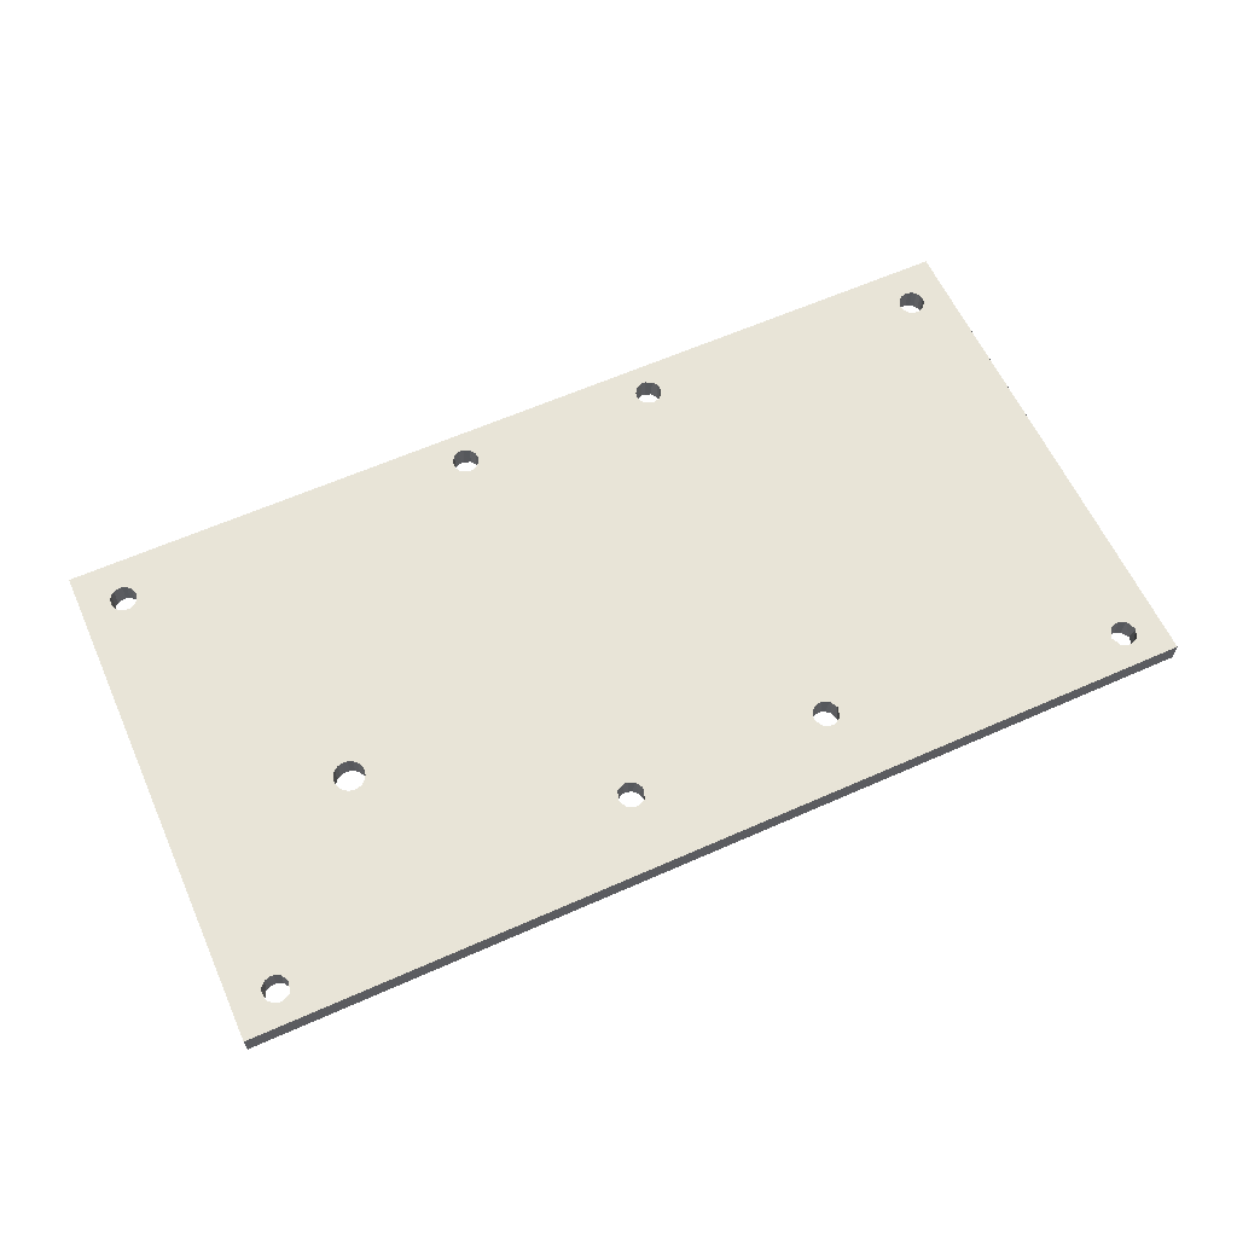
<metadata>
{"format":"obj","ext":"obj","renderer":"f3d","projection":"perspective","resolution":1024,"background":"white","views":[{"elev":61.4,"azim":-24.3,"up":"+Z"}]}
</metadata>
<code>
v 4451 -3395 0
v 4451 -3626 0
v 4451 -3626 10
f 1 2 3
v 4451 -3395 10
f 3 4 1
v 4021 -3626 0
v 4021 -3626 10
f 2 5 6
f 6 3 2
v 4021 -3395 0
v 4021 -3395 10
f 5 7 8
f 8 6 5
f 7 1 4
f 4 8 7
v 4097 -3542 0
v 4099 -3542 0
v 4099 -3542 10
f 9 10 11
v 4097 -3542 10
f 11 12 9
v 4102 -3542 0
v 4102 -3542 10
f 10 13 14
f 14 11 10
v 4104 -3541 0
v 4104 -3541 10
f 13 15 16
f 16 14 13
v 4105 -3540 0
v 4105 -3540 10
f 15 17 18
f 18 16 15
v 4107 -3538 0
v 4107 -3538 10
f 17 19 20
f 20 18 17
v 4107 -3536 0
v 4107 -3536 10
f 19 21 22
f 22 20 19
v 4107 -3533 0
v 4107 -3533 10
f 21 23 24
f 24 22 21
v 4105 -3531 0
v 4105 -3531 10
f 23 25 26
f 26 24 23
v 4104 -3530 0
v 4104 -3530 10
f 25 27 28
f 28 26 25
v 4102 -3529 0
v 4102 -3529 10
f 27 29 30
f 30 28 27
v 4099 -3529 0
v 4099 -3529 10
f 29 31 32
f 32 30 29
v 4097 -3529 0
v 4097 -3529 10
f 31 33 34
f 34 32 31
v 4095 -3530 0
v 4095 -3530 10
f 33 35 36
f 36 34 33
v 4094 -3532 0
v 4094 -3532 10
f 35 37 38
f 38 36 35
v 4093 -3534 0
v 4093 -3534 10
f 37 39 40
f 40 38 37
v 4093 -3537 0
v 4093 -3537 10
f 39 41 42
f 42 40 39
v 4094 -3539 0
v 4094 -3539 10
f 41 43 44
f 44 42 41
v 4095 -3541 0
v 4095 -3541 10
f 43 45 46
f 46 44 43
f 45 9 12
f 12 46 45
v 4035 -3615 0
v 4039 -3617 0
v 4039 -3617 10
f 47 48 49
v 4037 -3616 10
f 49 50 47
v 4041 -3617 0
v 4041 -3617 10
f 48 51 52
f 52 49 48
v 4043 -3616 0
v 4044 -3615 10
f 51 53 54
f 54 52 51
v 4045 -3614 0
f 53 55 54
v 4046 -3610 0
v 4046 -3610 10
f 55 56 57
f 57 54 55
v 4043 -3606 0
v 4044 -3607 10
f 56 58 59
f 59 57 56
v 4041 -3605 0
v 4041 -3605 10
f 58 60 61
f 61 59 58
v 4039 -3605 0
v 4039 -3605 10
f 60 62 63
f 63 61 60
v 4036 -3607 0
v 4037 -3606 10
f 62 64 65
f 65 63 62
v 4034 -3609 10
f 66 65 64
v 4034 -3610 0
f 64 67 66
v 4034 -3614 10
f 67 47 68
f 68 66 67
f 50 68 47
v 4206 -3598 0
v 4209 -3597 0
v 4210 -3597 10
f 69 70 71
v 4206 -3598 10
f 71 72 69
v 4211 -3593 0
f 70 73 71
v 4211 -3592 10
f 74 71 73
v 4210 -3589 0
f 73 75 74
v 4209 -3588 10
f 76 74 75
v 4208 -3587 0
f 75 77 76
v 4206 -3587 0
v 4206 -3587 10
f 77 78 79
f 79 76 77
v 4204 -3587 0
v 4204 -3587 10
f 78 80 81
f 81 79 78
v 4202 -3587 0
v 4200 -3588 10
f 80 82 83
f 83 81 80
v 4200 -3590 0
f 82 84 83
v 4199 -3594 0
v 4199 -3593 10
f 84 85 86
f 86 83 84
v 4201 -3597 0
v 4201 -3597 10
f 85 87 88
f 88 86 85
v 4204 -3598 0
v 4204 -3598 10
f 87 89 90
f 90 88 87
f 89 69 72
f 72 90 89
v 4298 -3598 0
v 4302 -3596 0
v 4302 -3597 10
f 91 92 93
v 4298 -3598 10
f 93 94 91
v 4303 -3592 0
v 4303 -3592 10
f 92 95 96
f 96 93 92
v 4302 -3589 0
f 95 97 96
v 4301 -3588 10
f 98 96 97
v 4300 -3587 0
f 97 99 98
v 4298 -3587 0
v 4298 -3587 10
f 99 100 101
f 101 98 99
v 4296 -3587 0
v 4296 -3587 10
f 100 102 103
f 103 101 100
v 4293 -3588 0
v 4293 -3588 10
f 102 104 105
f 105 103 102
v 4291 -3592 0
v 4291 -3590 10
f 104 106 107
f 107 105 104
v 4291 -3593 10
f 108 107 106
v 4292 -3596 0
f 106 109 108
v 4293 -3597 10
f 110 108 109
v 4294 -3597 0
f 109 111 110
v 4296 -3598 0
v 4296 -3598 10
f 111 112 113
f 113 110 111
f 112 91 94
f 94 113 112
v 4430 -3616 0
v 4432 -3617 0
v 4432 -3617 10
f 114 115 116
v 4429 -3615 10
f 116 117 114
v 4434 -3617 0
v 4434 -3617 10
f 115 118 119
f 119 116 115
v 4438 -3615 0
v 4437 -3616 10
f 118 120 121
f 121 119 118
v 4440 -3611 10
f 122 121 120
v 4439 -3610 0
f 120 123 122
v 4437 -3606 0
v 4437 -3607 10
f 123 124 125
f 125 122 123
v 4434 -3605 0
v 4434 -3605 10
f 124 126 127
f 127 125 124
v 4432 -3605 0
v 4432 -3605 10
f 126 128 129
f 129 127 126
v 4429 -3607 0
v 4430 -3606 10
f 128 130 131
f 131 129 128
v 4427 -3610 0
v 4427 -3611 10
f 130 132 133
f 133 131 130
v 4428 -3614 0
f 132 134 133
f 117 133 134
f 134 114 117
v 4430 -3419 0
v 4432 -3420 0
v 4432 -3420 10
f 135 136 137
v 4429 -3419 10
f 137 138 135
v 4434 -3420 0
v 4434 -3420 10
f 136 139 140
f 140 137 136
v 4437 -3419 0
v 4437 -3419 10
f 139 141 142
f 142 140 139
v 4439 -3416 0
v 4439 -3416 10
f 141 143 144
f 144 142 141
v 4439 -3414 0
v 4439 -3414 10
f 143 145 146
f 146 144 143
v 4439 -3412 0
v 4439 -3412 10
f 145 147 148
f 148 146 145
v 4438 -3410 0
v 4438 -3410 10
f 147 149 150
f 150 148 147
v 4436 -3409 0
v 4436 -3409 10
f 149 151 152
f 152 150 149
v 4434 -3408 0
v 4434 -3408 10
f 151 153 154
f 154 152 151
v 4432 -3408 0
v 4432 -3408 10
f 153 155 156
f 156 154 153
v 4430 -3409 0
v 4430 -3409 10
f 155 157 158
f 158 156 155
v 4429 -3410 0
v 4429 -3410 10
f 157 159 160
f 160 158 157
v 4428 -3412 0
v 4428 -3412 10
f 159 161 162
f 162 160 159
v 4427 -3414 0
v 4427 -3414 10
f 161 163 164
f 164 162 161
v 4428 -3416 0
v 4428 -3416 10
f 163 165 166
f 166 164 163
f 165 135 138
f 138 166 165
v 4041 -3420 0
v 4044 -3419 0
v 4043 -3419 10
f 167 168 169
v 4041 -3420 10
f 169 170 167
v 4045 -3416 0
v 4045 -3416 10
f 168 171 172
f 172 169 168
v 4046 -3414 0
v 4046 -3414 10
f 171 173 174
f 174 172 171
v 4045 -3412 0
v 4045 -3412 10
f 173 175 176
f 176 174 173
v 4044 -3410 0
v 4044 -3410 10
f 175 177 178
f 178 176 175
v 4043 -3409 0
v 4043 -3409 10
f 177 179 180
f 180 178 177
v 4041 -3408 0
v 4041 -3408 10
f 179 181 182
f 182 180 179
v 4039 -3408 0
v 4039 -3408 10
f 181 183 184
f 184 182 181
v 4037 -3409 0
v 4037 -3409 10
f 183 185 186
f 186 184 183
v 4035 -3410 0
v 4035 -3410 10
f 185 187 188
f 188 186 185
v 4034 -3412 0
v 4034 -3412 10
f 187 189 190
f 190 188 187
v 4034 -3414 0
v 4034 -3414 10
f 189 191 192
f 192 190 189
v 4034 -3416 0
v 4034 -3416 10
f 191 193 194
f 194 192 191
v 4036 -3419 0
v 4036 -3419 10
f 193 195 196
f 196 194 193
v 4039 -3420 0
v 4039 -3420 10
f 195 197 198
f 198 196 195
f 197 167 170
f 170 198 197
v 4294 -3415 0
v 4296 -3415 0
v 4296 -3415 10
f 199 200 201
v 4294 -3415 10
f 201 202 199
v 4298 -3415 0
v 4298 -3415 10
f 200 203 204
f 204 201 200
v 4300 -3415 0
v 4300 -3415 10
f 203 205 206
f 206 204 203
v 4302 -3413 0
v 4302 -3413 10
f 205 207 208
f 208 206 205
v 4303 -3412 0
v 4303 -3412 10
f 207 209 210
f 210 208 207
v 4303 -3410 0
v 4303 -3410 10
f 209 211 212
f 212 210 209
v 4303 -3407 0
v 4303 -3407 10
f 211 213 214
f 214 212 211
v 4301 -3405 0
v 4301 -3405 10
f 213 215 216
f 216 214 213
v 4298 -3404 0
v 4298 -3404 10
f 215 217 218
f 218 216 215
v 4296 -3404 0
v 4296 -3404 10
f 217 219 220
f 220 218 217
v 4293 -3405 0
v 4293 -3405 10
f 219 221 222
f 222 220 219
v 4291 -3407 0
v 4291 -3407 10
f 221 223 224
f 224 222 221
v 4291 -3410 0
v 4291 -3410 10
f 223 225 226
f 226 224 223
v 4291 -3412 0
v 4291 -3412 10
f 225 227 228
f 228 226 225
v 4292 -3413 0
v 4292 -3413 10
f 227 229 230
f 230 228 227
f 229 199 202
f 202 230 229
v 4206 -3415 0
v 4208 -3415 0
v 4208 -3415 10
f 231 232 233
v 4206 -3415 10
f 233 234 231
v 4210 -3413 0
v 4210 -3413 10
f 232 235 236
f 236 233 232
v 4211 -3412 0
v 4211 -3412 10
f 235 237 238
f 238 236 235
v 4211 -3410 0
v 4211 -3410 10
f 237 239 240
f 240 238 237
v 4211 -3407 0
v 4211 -3407 10
f 239 241 242
f 242 240 239
v 4209 -3405 0
v 4209 -3405 10
f 241 243 244
f 244 242 241
v 4206 -3404 0
v 4206 -3404 10
f 243 245 246
f 246 244 243
v 4204 -3404 0
v 4204 -3404 10
f 245 247 248
f 248 246 245
v 4201 -3405 0
v 4201 -3405 10
f 247 249 250
f 250 248 247
v 4199 -3407 0
v 4199 -3407 10
f 249 251 252
f 252 250 249
v 4199 -3410 0
v 4199 -3410 10
f 251 253 254
f 254 252 251
v 4199 -3412 0
v 4199 -3412 10
f 253 255 256
f 256 254 253
v 4200 -3413 0
v 4200 -3413 10
f 255 257 258
f 258 256 255
v 4202 -3415 0
v 4202 -3415 10
f 257 259 260
f 260 258 257
v 4204 -3415 0
v 4204 -3415 10
f 259 261 262
f 262 260 259
f 261 231 234
f 234 262 261
v 4021 -3617 0
v 4451 -3617 0
f 263 264 2
v 4021 -3617 10
v 4451 -3617 10
f 265 266 3
f 2 5 263
f 3 6 265
v 4021 -3616 0
f 267 47 48
v 4021 -3616 10
f 268 50 49
f 48 263 267
f 49 265 268
f 53 114 115
f 54 117 116
f 115 51 53
f 116 52 54
v 4451 -3616 0
f 120 269 264
v 4451 -3616 10
f 121 270 266
f 264 118 120
f 266 119 121
v 4021 -3615 10
f 271 68 50
v 4021 -3615 0
f 47 267 272
f 50 268 271
f 55 134 114
f 114 53 55
v 4451 -3615 0
f 120 273 269
v 4451 -3615 10
f 121 274 270
v 4021 -3613 0
f 47 272 275
v 4021 -3613 10
f 68 271 276
f 54 133 117
v 4451 -3613 0
f 120 277 273
v 4451 -3613 10
f 122 278 274
f 274 121 122
v 4021 -3611 0
f 279 67 47
v 4021 -3611 10
f 280 66 68
f 47 275 279
f 68 276 280
f 56 132 134
f 134 55 56
f 133 54 57
v 4451 -3611 0
f 123 281 277
v 4451 -3611 10
f 122 282 278
f 277 120 123
v 4021 -3609 0
f 67 279 283
v 4021 -3609 10
f 66 280 284
v 4451 -3609 0
f 123 285 281
v 4451 -3609 10
f 122 286 282
v 4021 -3607 0
f 287 64 67
f 67 283 287
v 4021 -3607 10
f 66 284 288
f 58 130 132
f 59 131 133
f 132 56 58
f 133 57 59
v 4451 -3607 0
f 124 289 285
v 4451 -3607 10
f 125 290 286
f 285 123 124
f 286 122 125
v 4021 -3606 10
f 291 65 66
v 4021 -3606 0
f 64 287 292
f 66 288 291
v 4451 -3606 0
f 124 293 289
v 4451 -3606 10
f 125 294 290
v 4021 -3605 0
f 295 62 64
v 4021 -3605 10
f 296 63 65
f 64 292 295
f 65 291 296
f 60 128 130
f 61 129 131
f 130 58 60
f 131 59 61
v 4451 -3605 0
f 126 297 293
v 4451 -3605 10
f 127 298 294
f 293 124 126
f 294 125 127
v 4021 -3598 0
v 4451 -3598 0
f 299 300 297
v 4021 -3598 10
v 4451 -3598 10
f 301 302 298
f 297 295 299
f 298 296 301
v 4021 -3597 0
f 303 87 89
v 4021 -3597 10
f 304 88 90
f 89 299 303
f 90 301 304
f 70 111 112
f 71 110 113
f 112 69 70
f 113 72 71
v 4451 -3597 0
f 92 305 300
v 4451 -3597 10
f 93 306 302
f 300 91 92
f 302 94 93
v 4021 -3596 0
f 87 303 307
v 4021 -3596 10
f 88 304 308
f 70 109 111
v 4451 -3596 0
f 92 309 305
v 4451 -3596 10
f 93 310 306
v 4021 -3594 0
f 311 85 87
v 4021 -3594 10
f 312 86 88
f 87 307 311
f 88 308 312
f 71 108 110
f 109 70 73
v 4451 -3594 0
f 92 313 309
v 4451 -3594 10
f 93 314 310
v 4021 -3592 0
f 85 311 315
v 4021 -3592 10
f 86 312 316
f 73 106 109
f 108 71 74
v 4451 -3592 0
f 95 317 313
v 4451 -3592 10
f 96 318 314
f 313 92 95
f 314 93 96
v 4021 -3590 0
f 319 84 85
v 4021 -3590 10
f 320 83 86
f 85 315 319
f 86 316 320
f 74 107 108
f 106 73 75
v 4451 -3590 0
f 97 321 317
v 4451 -3590 10
f 96 322 318
f 317 95 97
v 4021 -3589 0
f 84 319 323
v 4021 -3589 10
f 83 320 324
f 75 104 106
f 76 105 107
f 107 74 76
v 4451 -3589 0
f 97 325 321
v 4451 -3589 10
f 98 326 322
f 322 96 98
v 4021 -3587 0
f 327 82 84
f 84 323 327
v 4021 -3587 10
f 83 324 328
f 104 75 77
v 4451 -3587 0
f 99 329 325
v 4451 -3587 10
f 98 330 326
f 325 97 99
v 4021 -3587 0
f 331 80 82
v 4021 -3587 10
f 332 81 83
f 82 327 331
f 83 328 332
f 78 102 104
f 79 103 105
f 104 77 78
f 105 76 79
v 4451 -3587 0
f 100 333 329
v 4451 -3587 10
f 101 334 330
f 329 99 100
f 330 98 101
v 4021 -3542 0
v 4451 -3542 0
f 335 336 333
v 4021 -3542 10
v 4451 -3542 10
f 337 338 334
f 333 331 335
f 334 332 337
v 4021 -3542 0
v 4099 -3542 0
f 339 340 10
v 4021 -3542 10
v 4099 -3542 10
f 341 342 11
f 10 335 339
f 11 337 341
v 4451 -3542 0
f 13 343 336
v 4451 -3542 10
f 14 344 338
f 336 10 13
f 338 11 14
v 4021 -3542 0
f 345 9 340
v 4021 -3542 10
f 346 12 342
f 340 339 345
f 342 341 346
v 4103 -3542 0
v 4451 -3542 0
f 347 348 343
v 4103 -3542 10
v 4451 -3542 10
f 349 350 344
f 343 13 347
f 344 14 349
v 4021 -3541 0
v 4096 -3541 0
f 351 352 9
v 4021 -3541 10
v 4096 -3541 10
f 353 354 12
f 9 345 351
f 12 346 353
v 4451 -3541 0
f 15 355 348
v 4451 -3541 10
f 16 356 350
f 348 347 15
f 350 349 16
v 4021 -3541 0
f 357 45 352
v 4021 -3541 10
f 358 46 354
f 352 351 357
f 354 353 358
v 4105 -3541 0
v 4451 -3541 0
f 359 360 355
v 4105 -3541 10
v 4451 -3541 10
f 361 362 356
f 355 15 359
f 356 16 361
v 4021 -3540 0
v 4095 -3540 0
f 363 364 45
v 4021 -3540 10
v 4095 -3540 10
f 365 366 46
f 45 357 363
f 46 358 365
v 4451 -3540 0
f 17 367 360
v 4451 -3540 10
f 18 368 362
f 360 359 17
f 362 361 18
v 4021 -3539 0
f 369 43 364
v 4021 -3539 10
f 370 44 366
f 364 363 369
f 366 365 370
v 4106 -3539 0
v 4451 -3539 0
f 371 372 367
v 4106 -3539 10
v 4451 -3539 10
f 373 374 368
f 367 17 371
f 368 18 373
v 4021 -3538 0
v 4094 -3538 0
f 375 376 43
v 4021 -3538 10
v 4094 -3538 10
f 377 378 44
f 43 369 375
f 44 370 377
v 4451 -3538 0
f 19 379 372
v 4451 -3538 10
f 20 380 374
f 372 371 19
f 374 373 20
v 4021 -3537 0
f 381 41 376
v 4021 -3537 10
f 382 42 378
f 376 375 381
f 378 377 382
v 4107 -3537 0
v 4451 -3537 0
f 383 384 379
v 4107 -3537 10
v 4451 -3537 10
f 385 386 380
f 379 19 383
f 380 20 385
v 4021 -3536 0
v 4093 -3536 0
f 387 388 41
v 4021 -3536 10
v 4093 -3536 10
f 389 390 42
f 41 381 387
f 42 382 389
v 4451 -3536 0
f 21 391 384
v 4451 -3536 10
f 22 392 386
f 384 383 21
f 386 385 22
v 4021 -3534 0
f 393 39 388
v 4021 -3534 10
f 394 40 390
f 388 387 393
f 390 389 394
v 4107 -3534 0
v 4451 -3534 0
f 395 396 391
v 4107 -3534 10
v 4451 -3534 10
f 397 398 392
f 391 21 395
f 392 22 397
v 4021 -3533 0
v 4094 -3533 0
f 399 400 39
v 4021 -3533 10
v 4094 -3533 10
f 401 402 40
f 39 393 399
f 40 394 401
v 4451 -3533 0
f 23 403 396
v 4451 -3533 10
f 24 404 398
f 396 395 23
f 398 397 24
v 4021 -3532 0
f 405 37 400
v 4021 -3532 10
f 406 38 402
f 400 399 405
f 402 401 406
v 4106 -3532 0
v 4451 -3532 0
f 407 408 403
v 4106 -3532 10
v 4451 -3532 10
f 409 410 404
f 403 23 407
f 404 24 409
v 4021 -3531 0
v 4095 -3531 0
f 411 412 37
v 4021 -3531 10
v 4095 -3531 10
f 413 414 38
f 37 405 411
f 38 406 413
v 4451 -3531 0
f 25 415 408
v 4451 -3531 10
f 26 416 410
f 408 407 25
f 410 409 26
v 4021 -3530 0
f 417 35 412
v 4021 -3530 10
f 418 36 414
f 412 411 417
f 414 413 418
v 4105 -3530 0
v 4451 -3530 0
f 419 420 415
v 4105 -3530 10
v 4451 -3530 10
f 421 422 416
f 415 25 419
f 416 26 421
v 4021 -3530 0
v 4096 -3530 0
f 423 424 35
v 4021 -3530 10
v 4096 -3530 10
f 425 426 36
f 35 417 423
f 36 418 425
v 4451 -3530 0
f 27 427 420
v 4451 -3530 10
f 28 428 422
f 420 419 27
f 422 421 28
v 4021 -3529 0
f 429 33 424
v 4021 -3529 10
f 430 34 426
f 424 423 429
f 426 425 430
v 4103 -3529 0
v 4451 -3529 0
f 431 432 427
v 4103 -3529 10
v 4451 -3529 10
f 433 434 428
f 427 27 431
f 428 28 433
v 4021 -3529 0
v 4099 -3529 0
f 435 436 33
v 4021 -3529 10
v 4099 -3529 10
f 437 438 34
f 33 429 435
f 34 430 437
v 4451 -3529 0
f 29 439 432
v 4451 -3529 10
f 30 440 434
f 432 431 29
f 434 433 30
v 4021 -3529 0
f 441 31 436
v 4021 -3529 10
f 442 32 438
f 436 435 441
f 438 437 442
v 4451 -3529 0
f 31 443 439
v 4451 -3529 10
f 32 444 440
f 439 29 31
f 440 30 32
v 4021 -3420 0
v 4451 -3420 0
f 445 446 443
v 4021 -3420 10
v 4451 -3420 10
f 447 448 444
f 443 441 445
f 444 442 447
v 4021 -3419 0
f 449 195 197
v 4021 -3419 10
f 450 196 198
f 197 445 449
f 198 447 450
f 168 135 136
f 169 138 137
f 136 167 168
f 137 170 169
v 4451 -3419 0
f 141 451 446
v 4451 -3419 10
f 142 452 448
f 446 139 141
f 448 140 142
v 4021 -3418 0
f 195 449 453
v 4021 -3418 10
f 196 450 454
v 4451 -3418 0
f 141 455 451
v 4451 -3418 10
f 142 456 452
v 4021 -3416 0
f 457 193 195
v 4021 -3416 10
f 458 194 196
f 195 453 457
f 196 454 458
f 171 165 135
f 172 166 138
f 135 168 171
f 138 169 172
v 4451 -3416 0
f 143 459 455
v 4451 -3416 10
f 144 460 456
f 455 141 143
f 456 142 144
v 4021 -3415 0
v 4034 -3415 0
f 461 462 193
v 4021 -3415 10
v 4034 -3415 10
f 463 464 194
f 193 457 461
f 194 458 463
v 4045 -3415 0
v 4428 -3415 0
f 465 466 165
v 4045 -3415 10
v 4428 -3415 10
f 467 468 166
f 165 171 465
f 166 172 467
v 4439 -3415 0
v 4451 -3415 0
f 469 470 459
v 4439 -3415 10
v 4451 -3415 10
f 471 472 460
f 459 143 469
f 460 144 471
v 4021 -3415 0
v 4034 -3415 0
f 473 474 462
v 4021 -3415 10
v 4034 -3415 10
f 475 476 464
f 462 461 473
f 464 463 475
v 4046 -3415 0
f 477 259 261
v 4046 -3415 10
f 478 260 262
f 261 465 477
f 262 467 478
f 232 199 200
f 233 202 201
f 200 231 232
f 201 234 233
v 4428 -3415 0
f 205 479 466
v 4428 -3415 10
f 206 480 468
f 466 203 205
f 468 204 206
v 4439 -3415 0
v 4451 -3415 0
f 481 482 470
v 4439 -3415 10
v 4451 -3415 10
f 483 484 472
f 470 469 481
f 472 471 483
v 4021 -3414 0
f 485 191 474
v 4021 -3414 10
f 486 192 476
f 474 473 485
f 476 475 486
v 4202 -3414 0
f 173 487 259
v 4202 -3414 10
f 174 488 260
f 259 477 173
f 260 478 174
v 4208 -3414 0
v 4294 -3414 0
f 489 490 199
v 4208 -3414 10
v 4294 -3414 10
f 491 492 202
f 199 232 489
f 202 233 491
v 4300 -3414 0
f 493 163 479
v 4300 -3414 10
f 494 164 480
f 479 205 493
f 480 206 494
v 4451 -3414 0
f 145 495 482
v 4451 -3414 10
f 146 496 484
f 482 481 145
f 484 483 146
v 4021 -3413 0
v 4034 -3413 0
f 497 498 191
v 4021 -3413 10
v 4034 -3413 10
f 499 500 192
f 191 485 497
f 192 486 499
v 4045 -3413 0
f 501 257 487
v 4045 -3413 10
f 502 258 488
f 487 173 501
f 488 174 502
f 235 229 490
f 236 230 492
f 490 489 235
f 492 491 236
v 4428 -3413 0
f 207 503 163
v 4428 -3413 10
f 208 504 164
f 163 493 207
f 164 494 208
v 4439 -3413 0
v 4451 -3413 0
f 505 506 495
v 4439 -3413 10
v 4451 -3413 10
f 507 508 496
f 495 145 505
f 496 146 507
v 4021 -3412 0
f 509 189 498
v 4021 -3412 10
f 510 190 500
f 498 497 509
f 500 499 510
v 4200 -3412 0
f 175 511 257
v 4200 -3412 10
f 176 512 258
f 257 501 175
f 258 502 176
v 4210 -3412 0
v 4292 -3412 0
f 513 514 229
v 4210 -3412 10
v 4292 -3412 10
f 515 516 230
f 229 235 513
f 230 236 515
v 4302 -3412 0
f 517 161 503
v 4302 -3412 10
f 518 162 504
f 503 207 517
f 504 208 518
v 4451 -3412 0
f 147 519 506
v 4451 -3412 10
f 148 520 508
f 506 505 147
f 508 507 148
v 4021 -3412 0
v 4035 -3412 0
f 521 522 189
v 4021 -3412 10
v 4035 -3412 10
f 523 524 190
f 189 509 521
f 190 510 523
v 4045 -3412 0
f 525 255 511
v 4045 -3412 10
f 526 256 512
f 511 175 525
f 512 176 526
f 237 227 514
f 238 228 516
f 514 513 237
f 516 515 238
v 4428 -3412 0
f 209 527 161
v 4428 -3412 10
f 210 528 162
f 161 517 209
f 162 518 210
v 4439 -3412 0
v 4451 -3412 0
f 529 530 519
v 4439 -3412 10
v 4451 -3412 10
f 531 532 520
f 519 147 529
f 520 148 531
v 4021 -3410 0
f 533 187 522
v 4021 -3410 10
f 534 188 524
f 522 521 533
f 524 523 534
v 4199 -3410 0
f 177 535 255
v 4199 -3410 10
f 178 536 256
f 255 525 177
f 256 526 178
v 4211 -3410 0
v 4291 -3410 0
f 537 538 227
v 4211 -3410 10
v 4291 -3410 10
f 539 540 228
f 227 237 537
f 228 238 539
v 4303 -3410 0
f 541 159 527
v 4303 -3410 10
f 542 160 528
f 527 209 541
f 528 210 542
v 4451 -3410 0
f 149 543 530
v 4451 -3410 10
f 150 544 532
f 530 529 149
f 532 531 150
v 4021 -3410 0
v 4036 -3410 0
f 545 546 187
v 4021 -3410 10
v 4036 -3410 10
f 547 548 188
f 187 533 545
f 188 534 547
v 4043 -3410 0
f 549 253 535
v 4043 -3410 10
f 550 254 536
f 535 177 549
f 536 178 550
f 239 225 538
f 240 226 540
f 538 537 239
f 540 539 240
v 4430 -3410 0
f 211 551 159
v 4430 -3410 10
f 212 552 160
f 159 541 211
f 160 542 212
v 4437 -3410 0
v 4451 -3410 0
f 553 554 543
v 4437 -3410 10
v 4451 -3410 10
f 555 556 544
f 543 149 553
f 544 150 555
v 4021 -3409 0
f 557 185 546
v 4021 -3409 10
f 558 186 548
f 546 545 557
f 548 547 558
v 4199 -3409 0
f 179 559 253
v 4199 -3409 10
f 180 560 254
f 253 549 179
f 254 550 180
v 4211 -3409 0
v 4291 -3409 0
f 561 562 225
v 4211 -3409 10
v 4291 -3409 10
f 563 564 226
f 225 239 561
f 226 240 563
v 4303 -3409 0
f 565 157 551
v 4303 -3409 10
f 566 158 552
f 551 211 565
f 552 212 566
v 4451 -3409 0
f 151 567 554
v 4451 -3409 10
f 152 568 556
f 554 553 151
f 556 555 152
v 4021 -3408 0
f 569 183 185
v 4021 -3408 10
f 570 184 186
f 185 557 569
f 186 558 570
v 4199 -3408 0
f 181 571 559
v 4199 -3408 10
f 182 572 560
f 559 179 181
f 560 180 182
v 4211 -3408 0
v 4291 -3408 0
f 573 574 562
v 4211 -3408 10
v 4291 -3408 10
f 575 576 564
f 562 561 573
f 564 563 575
v 4303 -3408 0
f 577 155 157
v 4303 -3408 10
f 578 156 158
f 157 565 577
f 158 566 578
v 4451 -3408 0
f 153 579 567
v 4451 -3408 10
f 154 580 568
f 567 151 153
f 568 152 154
v 4021 -3407 0
f 581 251 571
v 4021 -3407 10
f 582 252 572
f 571 569 581
f 572 570 582
f 241 223 574
f 242 224 576
f 574 573 241
f 576 575 242
v 4451 -3407 0
f 213 583 579
v 4451 -3407 10
f 214 584 580
f 579 577 213
f 580 578 214
v 4021 -3406 0
f 585 249 251
v 4021 -3406 10
f 586 250 252
f 251 581 585
f 252 582 586
f 243 221 223
f 244 222 224
f 223 241 243
f 224 242 244
v 4451 -3406 0
f 215 587 583
v 4451 -3406 10
f 216 588 584
f 583 213 215
f 584 214 216
v 4021 -3404 0
f 249 585 589
v 4021 -3404 10
f 250 586 590
v 4451 -3404 0
f 215 591 587
v 4451 -3404 10
f 216 592 588
v 4021 -3404 0
f 593 247 249
v 4021 -3404 10
f 594 248 250
f 249 589 593
f 250 590 594
f 245 219 221
f 246 220 222
f 221 243 245
f 222 244 246
v 4451 -3404 0
f 217 595 591
v 4451 -3404 10
f 218 596 592
f 591 215 217
f 592 216 218
f 7 1 595
f 8 4 596
f 595 593 7
f 596 594 8

</code>
